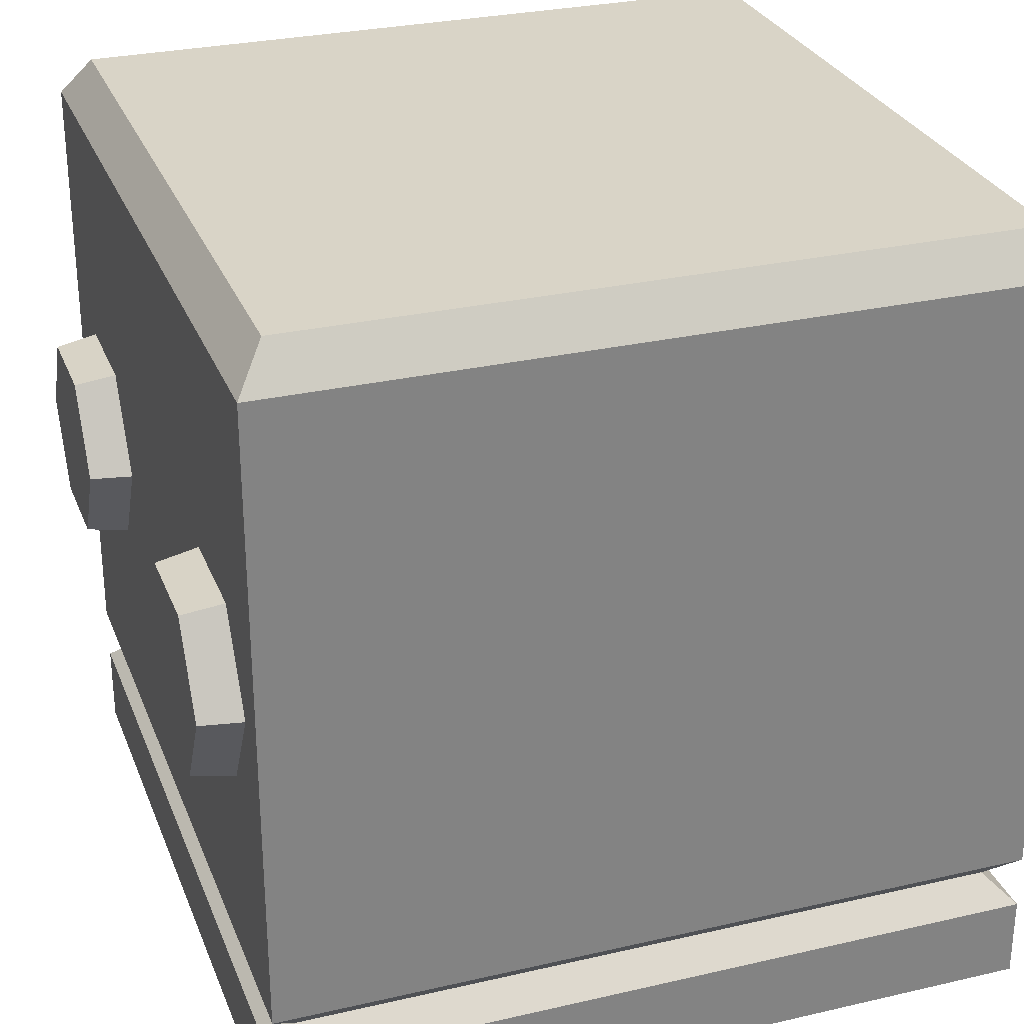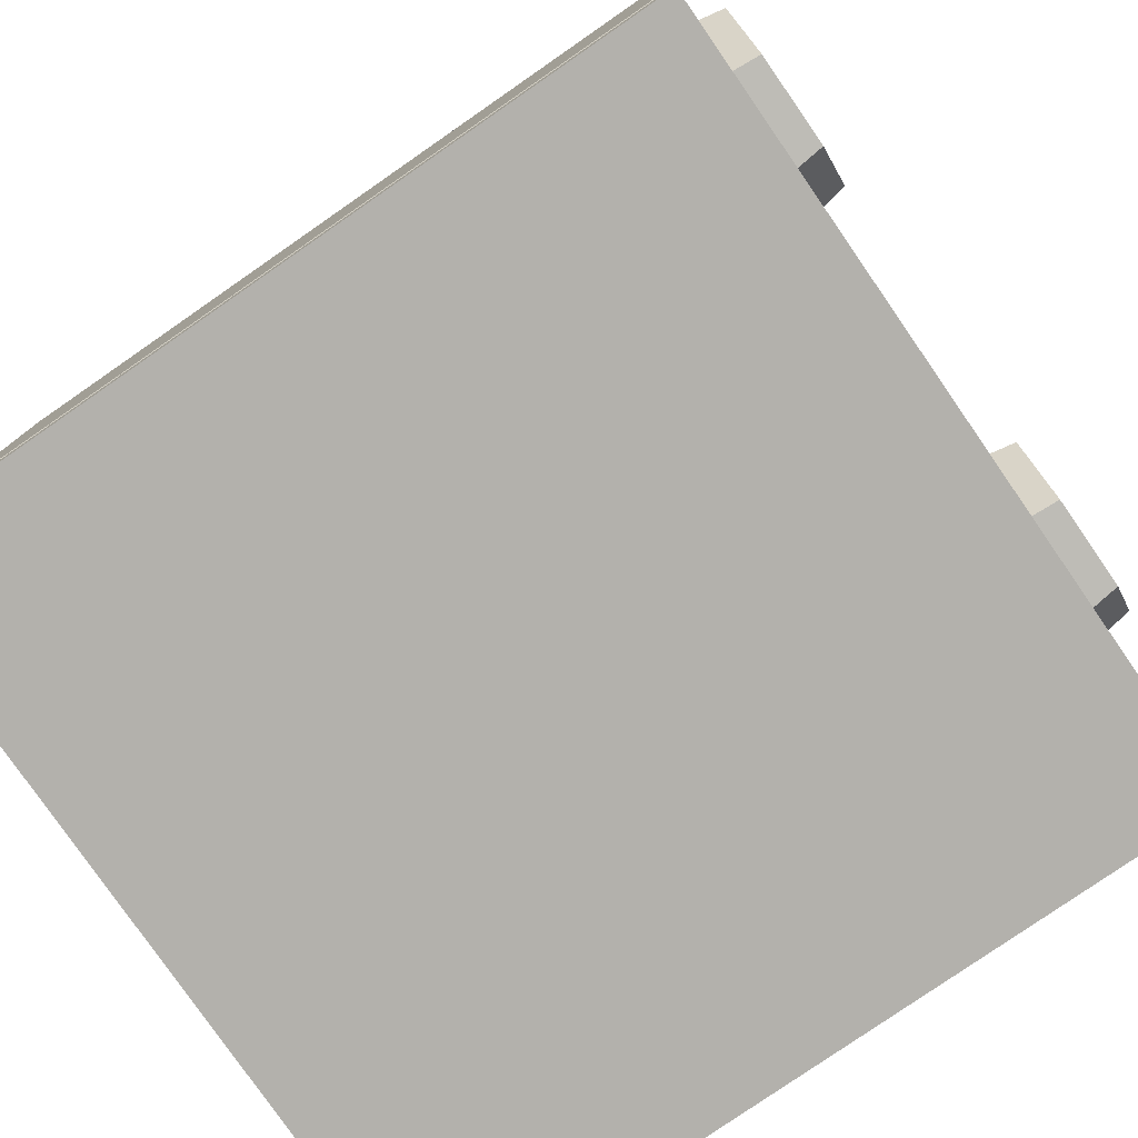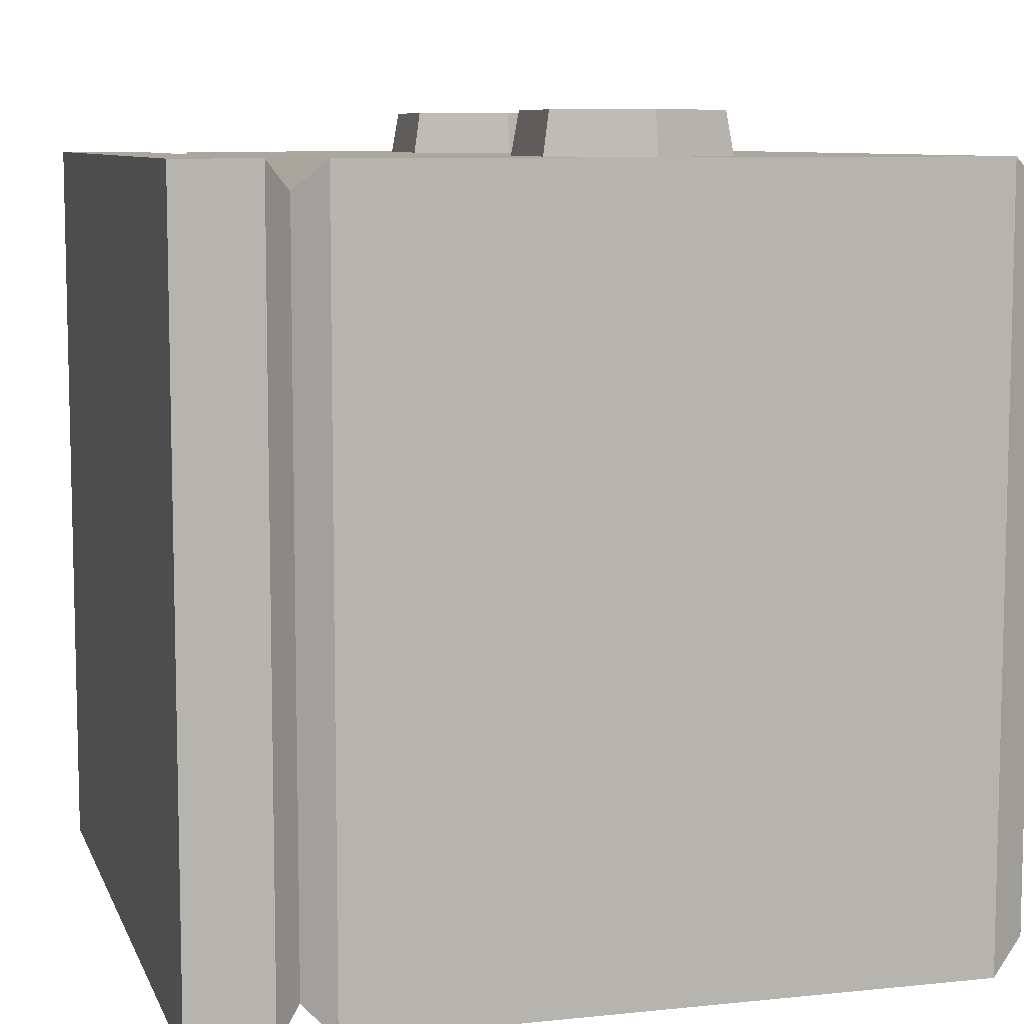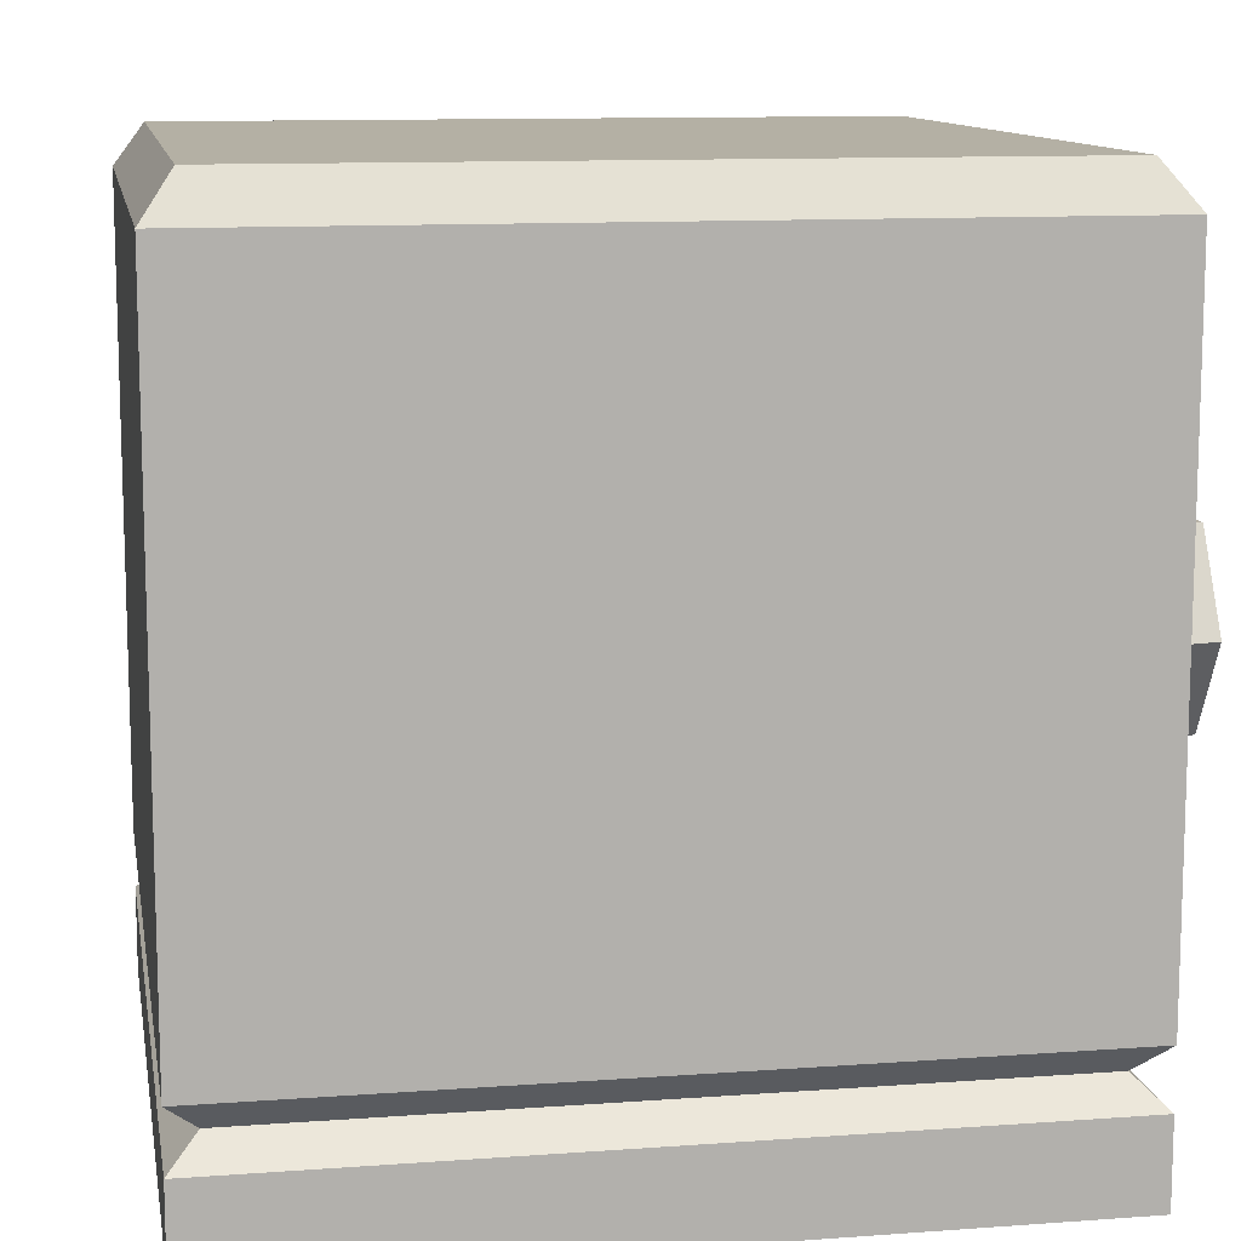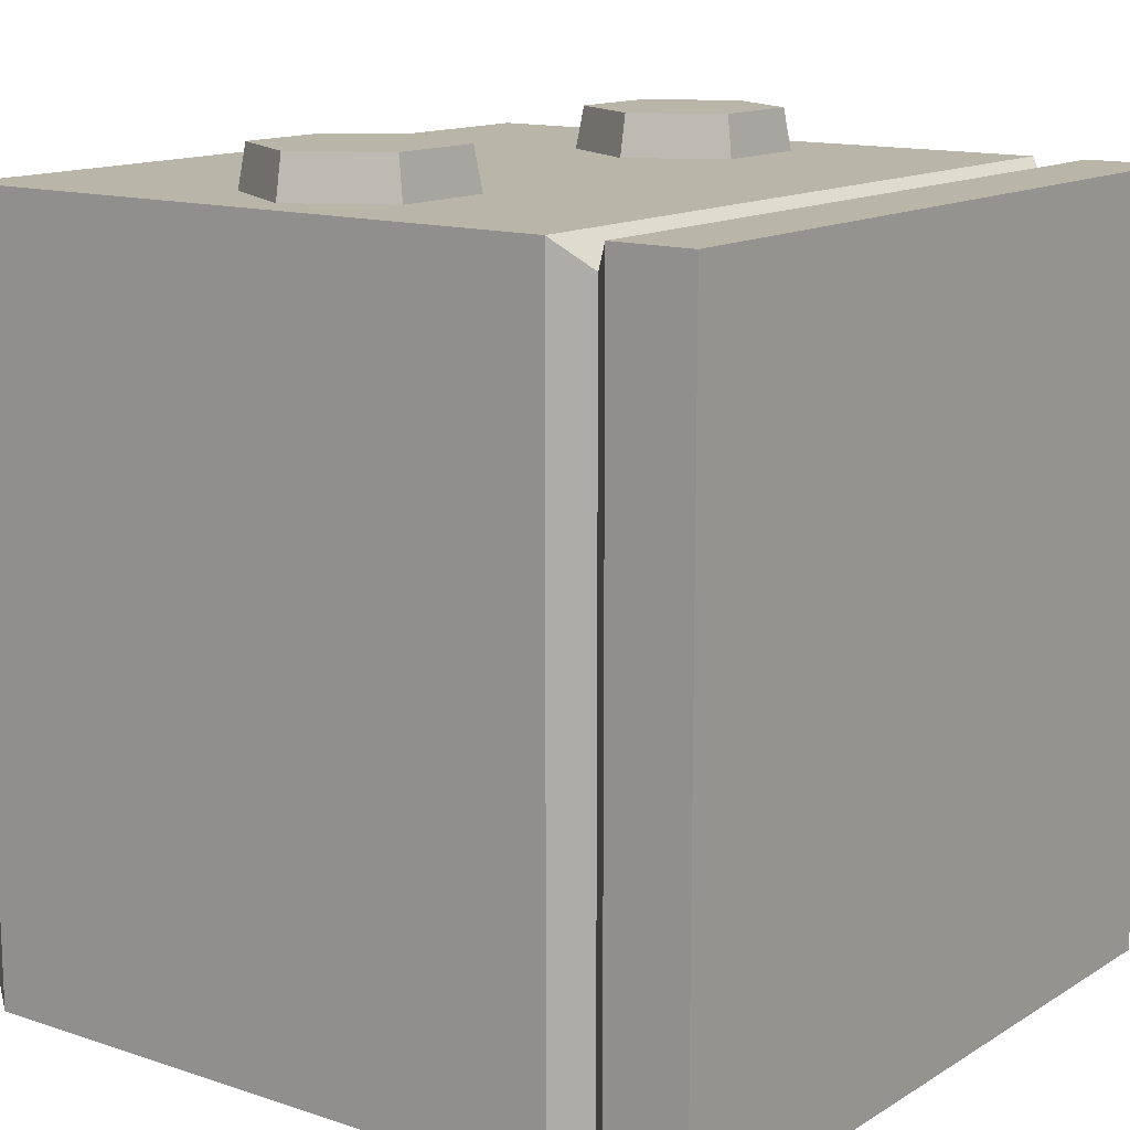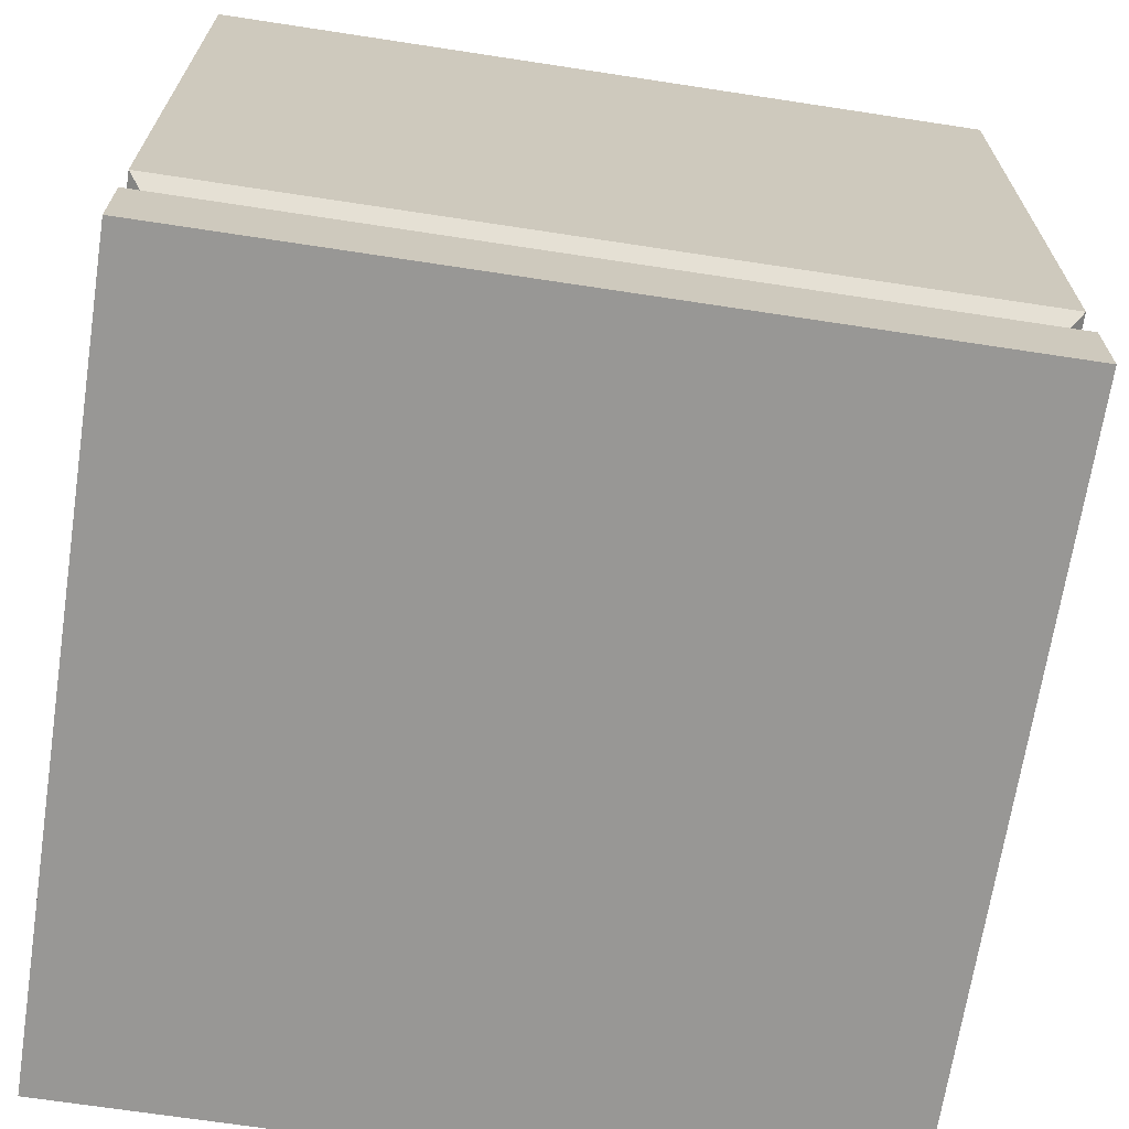
<metadata>
{"format":"obj","ext":"obj","renderer":"f3d","projection":"perspective","resolution":1024,"background":"white","views":[{"elev":28.8,"azim":71.0,"up":"+Y"},{"elev":-79.1,"azim":-55.3,"up":"+Y"},{"elev":8.3,"azim":74.1,"up":"+Z"},{"elev":11.4,"azim":-100.1,"up":"+Y"},{"elev":13.5,"azim":-53.3,"up":"+Z"},{"elev":-68.2,"azim":-98.7,"up":"+Y"}]}
</metadata>
<code>
v 6.429 11.99 12.38
v 10.05 11.99 12.38
v 11.87 15.13 12.38
v 10.05 18.27 12.38
v 6.429 18.27 12.38
v 4.616 15.13 12.38
v 6.578 12.25 13.99
v 9.905 12.25 13.99
v 11.57 15.13 13.99
v 9.905 18.01 13.99
v 6.578 18.01 13.99
v 4.914 15.13 13.99
v 8.241 15.13 13.99
v -10.05 11.99 12.38
v -6.429 11.99 12.38
v -4.616 15.13 12.38
v -6.429 18.27 12.38
v -10.05 18.27 12.38
v -11.87 15.13 12.38
v -9.905 12.25 13.99
v -6.578 12.25 13.99
v -4.914 15.13 13.99
v -6.578 18.01 13.99
v -9.905 18.01 13.99
v -11.57 15.13 13.99
v -8.241 15.13 13.99
v 13.18 0 -13.81
v 13.18 0 12.56
v 13.18 26.37 -13.81
v 13.18 26.37 12.56
v 13.18 2.813 -13.81
v 13.18 2.813 12.56
v 12.22 3.727 11.6
v 12.22 3.727 -12.85
v 13.18 4.709 12.56
v 13.18 4.709 -13.81
v 0 0 -13.81
v 0 2.813 -13.81
v 0 3.727 -12.85
v 0 4.709 -13.81
v 0 26.37 -13.81
v 0 26.37 12.56
v 0 25.22 12.56
v 0 22.97 12.56
v 0 19.34 12.56
v 0 10.81 12.56
v 0 8.76 12.56
v 0 6.13 12.56
v 0 4.709 12.56
v 0 3.727 11.6
v 0 2.813 12.56
v 0 0 12.56
v 11.87 25.22 12.56
v 11.87 22.97 12.56
v 11.87 19.34 12.56
v 11.87 10.81 12.56
v 11.87 8.76 12.56
v 11.87 6.13 12.56
v -13.18 0 -13.81
v -13.18 0 12.56
v -13.18 26.37 -13.81
v -13.18 26.37 12.56
v -13.18 2.813 -13.81
v -13.18 2.813 12.56
v -12.22 3.727 11.6
v -12.22 3.727 -12.85
v -13.18 4.709 12.56
v -13.18 4.709 -13.81
v -11.87 25.22 12.56
v -11.87 22.97 12.56
v -11.87 19.34 12.56
v -11.87 10.81 12.56
v -11.87 8.76 12.56
v -11.87 6.13 12.56
v 12.18 27.79 -12.81
v 12.18 27.79 11.56
v 0 27.79 -12.81
v 0 27.79 11.56
v -12.18 27.79 11.56
v -12.18 27.79 -12.81
v 4.92 17.92 12.56
v 4.92 16.43 12.56
v -4.92 17.92 12.56
v -4.92 16.43 12.56
v -0.4625 16.43 12.56
v -0.4625 17.92 12.56
v 0.4625 17.92 12.56
v 0.4625 16.43 12.56
v -2.379 16.43 12.56
v -2.379 17.92 12.56
v 2.379 17.92 12.56
v 2.379 16.43 12.56
v -3.002 16.43 12.56
v -3.002 17.92 12.56
v 3.002 17.92 12.56
v 3.002 16.43 12.56
v 7.776 24.71 12.56
v 11.05 24.71 12.56
v 7.776 23.9 12.56
v 11.05 23.9 12.56
v -10.92 8.217 12.56
v -10.92 7.265 12.56
v -7.647 7.265 12.56
v -7.647 8.217 12.56
f 1 2 8 7
f 2 3 9 8
f 3 4 10 9
f 4 5 11 10
f 5 6 12 11
f 6 1 7 12
f 7 8 13
f 8 9 13
f 9 10 13
f 10 11 13
f 11 12 13
f 12 7 13
f 14 15 21 20
f 15 16 22 21
f 16 17 23 22
f 17 18 24 23
f 18 19 25 24
f 19 14 20 25
f 20 21 26
f 21 22 26
f 22 23 26
f 23 24 26
f 24 25 26
f 25 20 26
f 31 34 33 32
f 27 31 32 28
f 34 36 35 33
f 36 29 30 35
f 38 31 27 37
f 39 34 31 38
f 40 36 34 39
f 41 29 36 40
f 76 75 77 78
f 30 42 43 53
f 98 97 99 100
f 54 44 45 55
f 81 95 96 82
f 56 46 47 57
f 57 47 48 58
f 58 48 49 35
f 50 33 35 49
f 51 32 33 50
f 52 28 32 51
f 27 28 52 37
f 30 53 54
f 30 54 55
f 35 30 55 56
f 35 56 57
f 35 57 58
f 63 64 65 66
f 59 60 64 63
f 66 65 67 68
f 68 67 62 61
f 38 37 59 63
f 39 38 63 66
f 40 39 66 68
f 41 40 68 61
f 79 78 77 80
f 62 69 43 42
f 69 70 44 43
f 70 71 45 44
f 83 84 93 94
f 72 73 47 46
f 101 102 103 104
f 74 67 49 48
f 50 49 67 65
f 51 50 65 64
f 52 51 64 60
f 59 37 52 60
f 62 70 69
f 62 71 70
f 67 72 71 62
f 67 73 72
f 67 74 73
f 30 29 75 76
f 29 41 77 75
f 42 30 76 78
f 62 42 78 79
f 41 61 80 77
f 61 62 79 80
f 55 95 81
f 96 56 82
f 56 55 81 82
f 71 72 84 83
f 72 93 84
f 94 71 83
f 85 46 88
f 86 87 45
f 85 88 87 86
f 89 46 85
f 90 89 85 86
f 45 90 86
f 91 45 87
f 92 91 87 88
f 46 92 88
f 72 46 89 93
f 94 93 89 90
f 45 71 94 90
f 55 45 91 95
f 96 95 91 92
f 46 56 96 92
f 53 43 97 98
f 43 44 99 97
f 44 54 100 99
f 54 53 98 100
f 73 74 102 101
f 74 48 103 102
f 48 47 104 103
f 47 73 101 104

</code>
